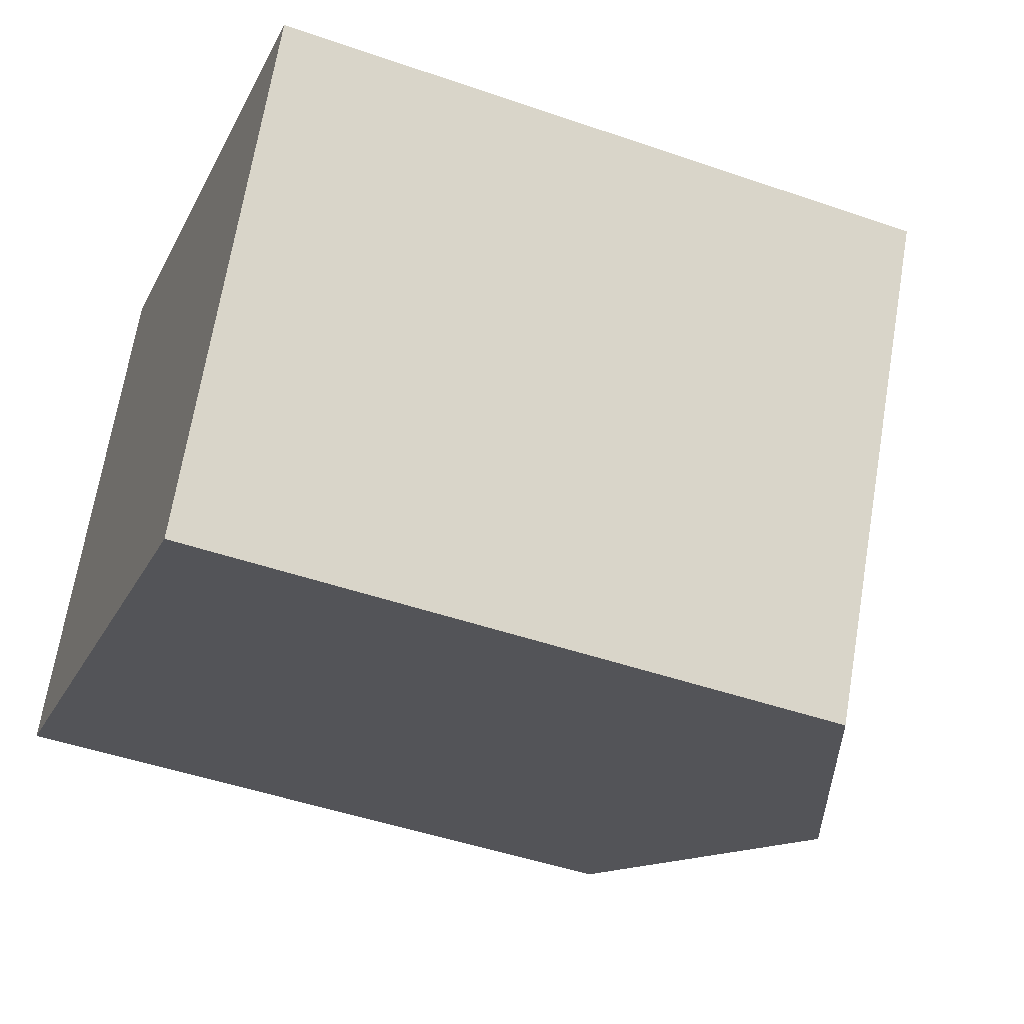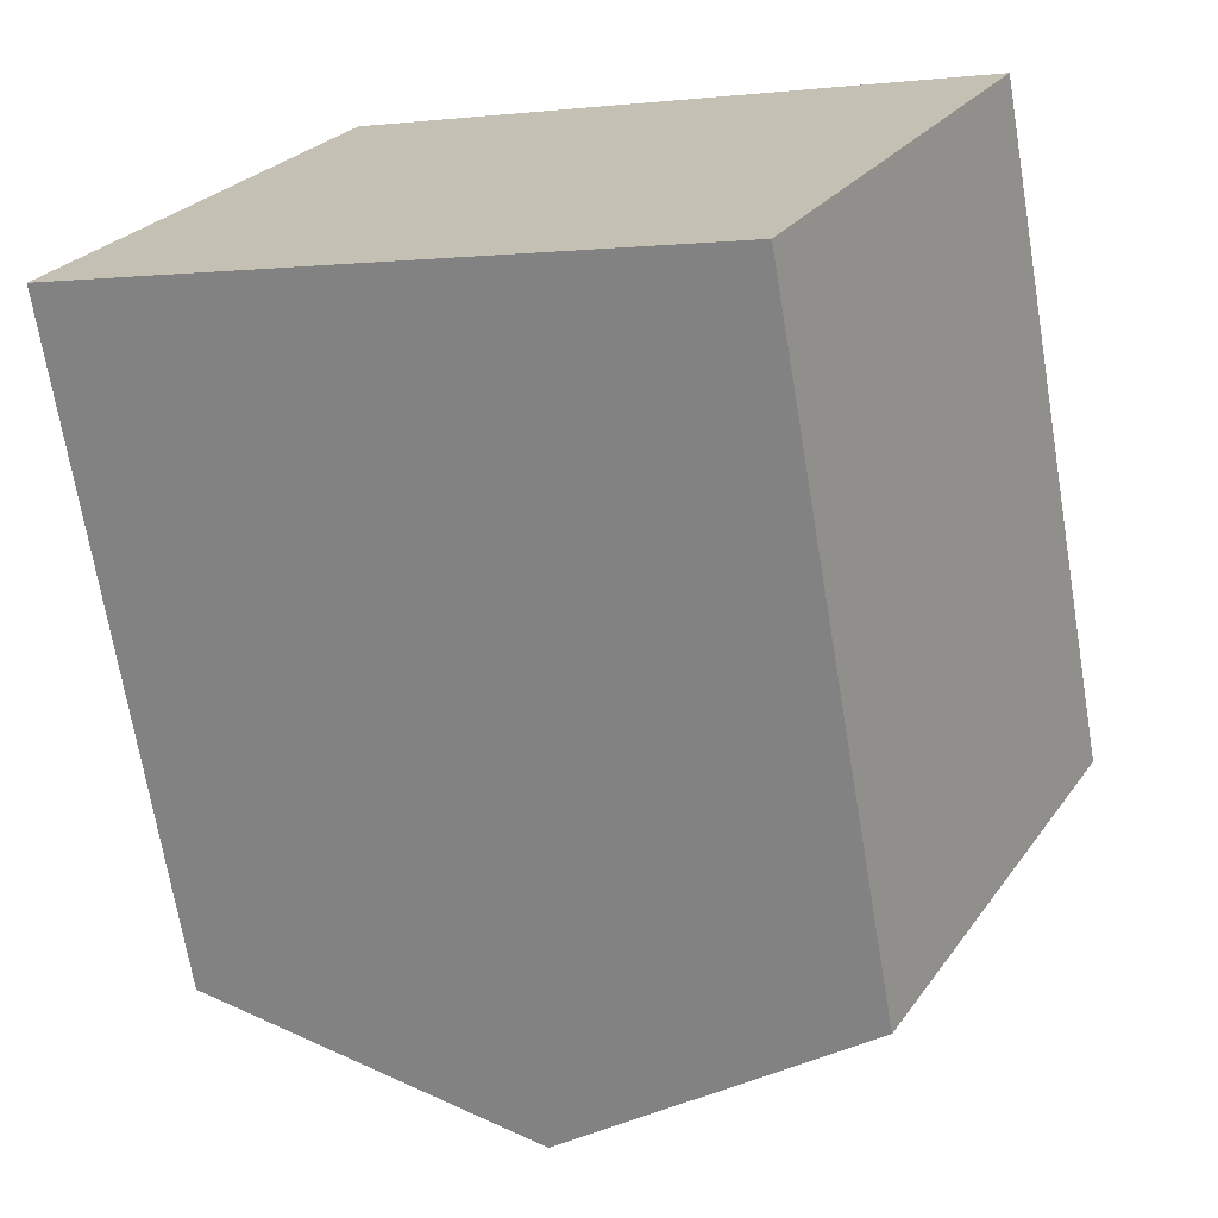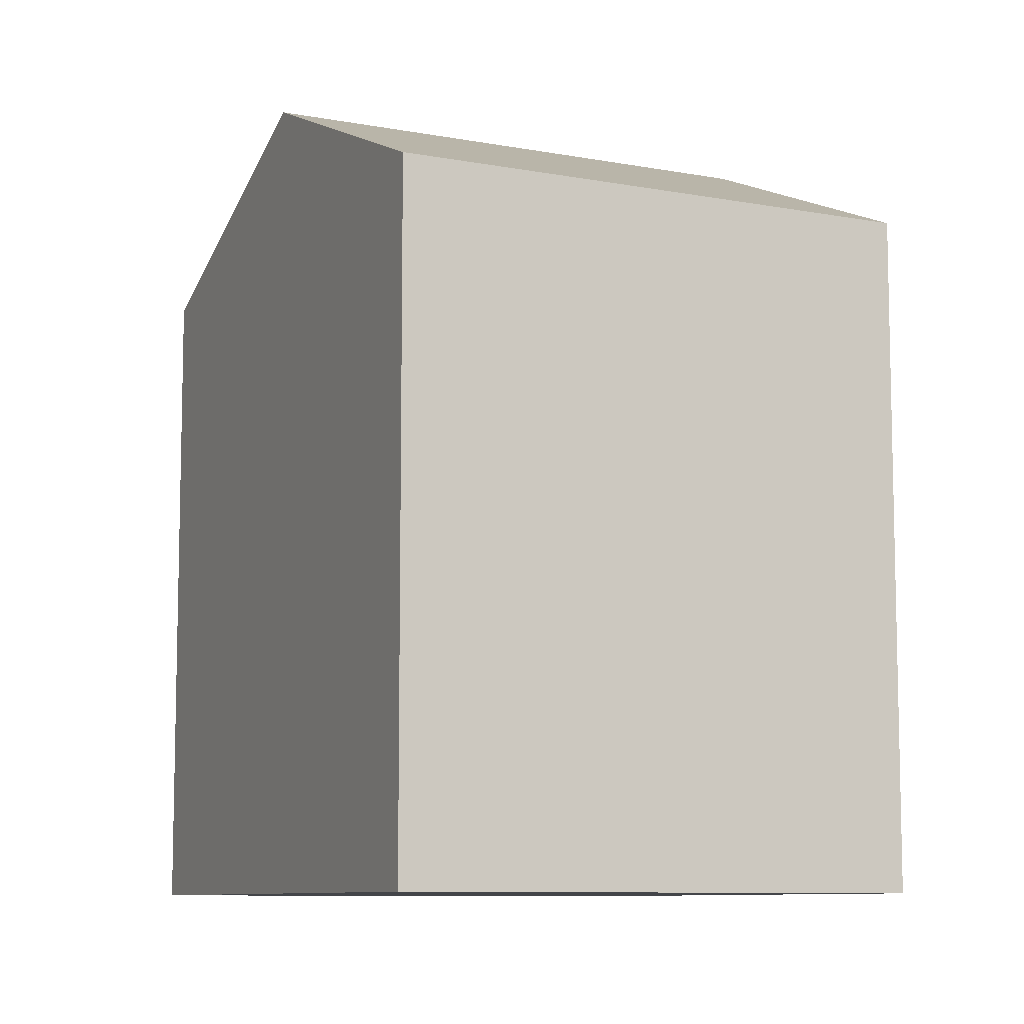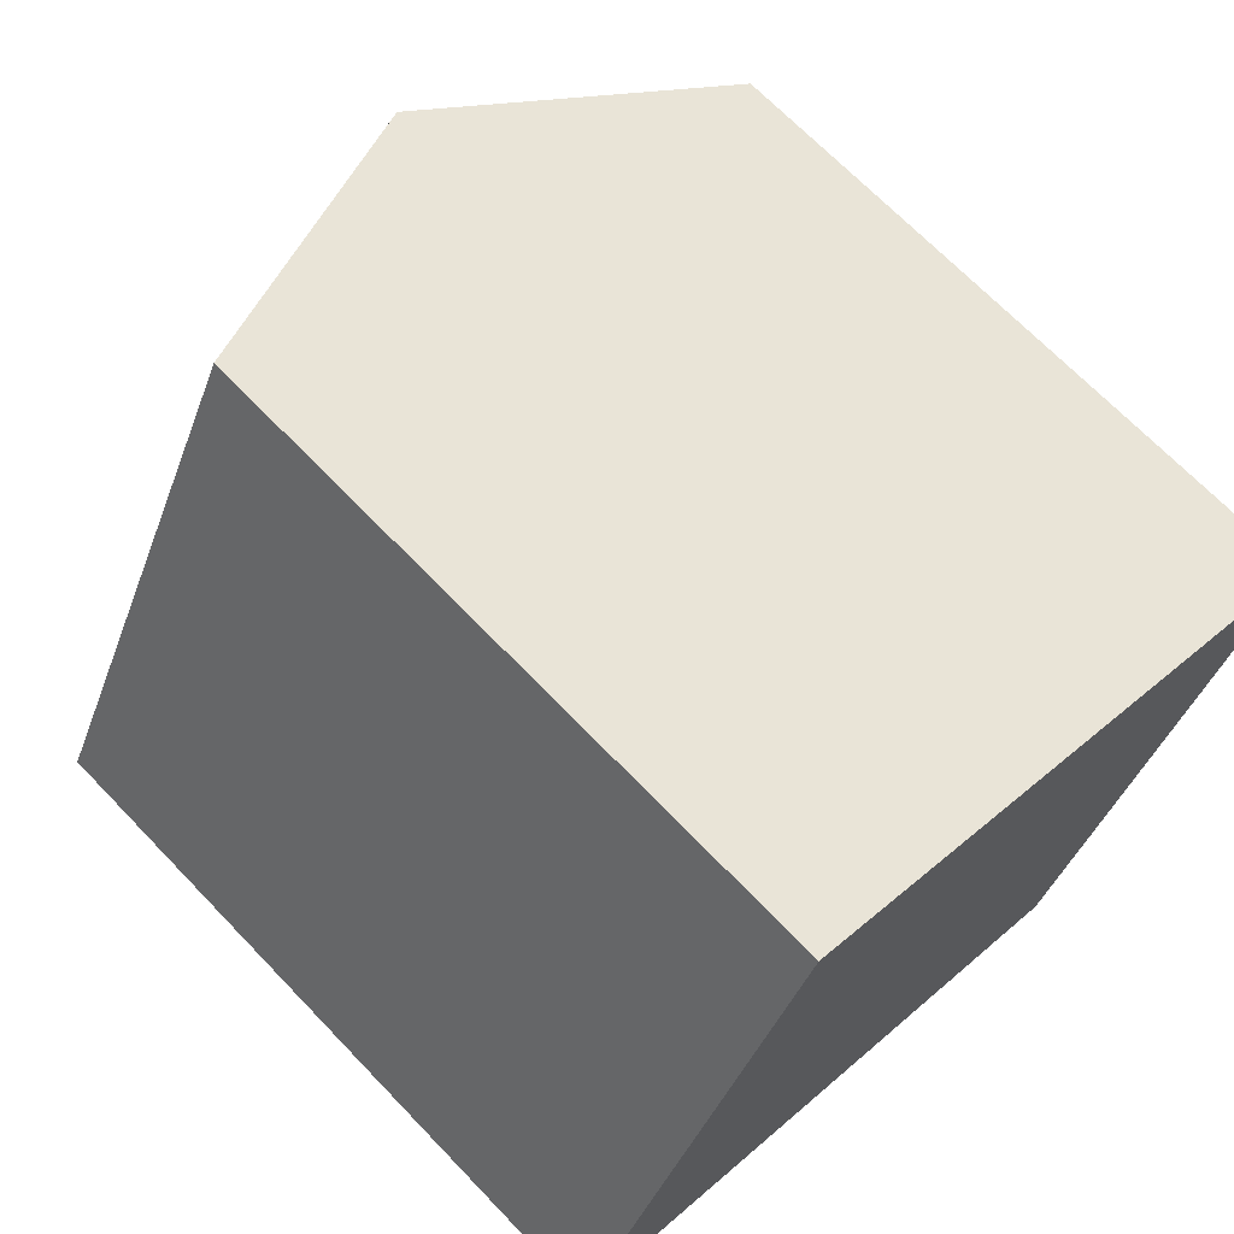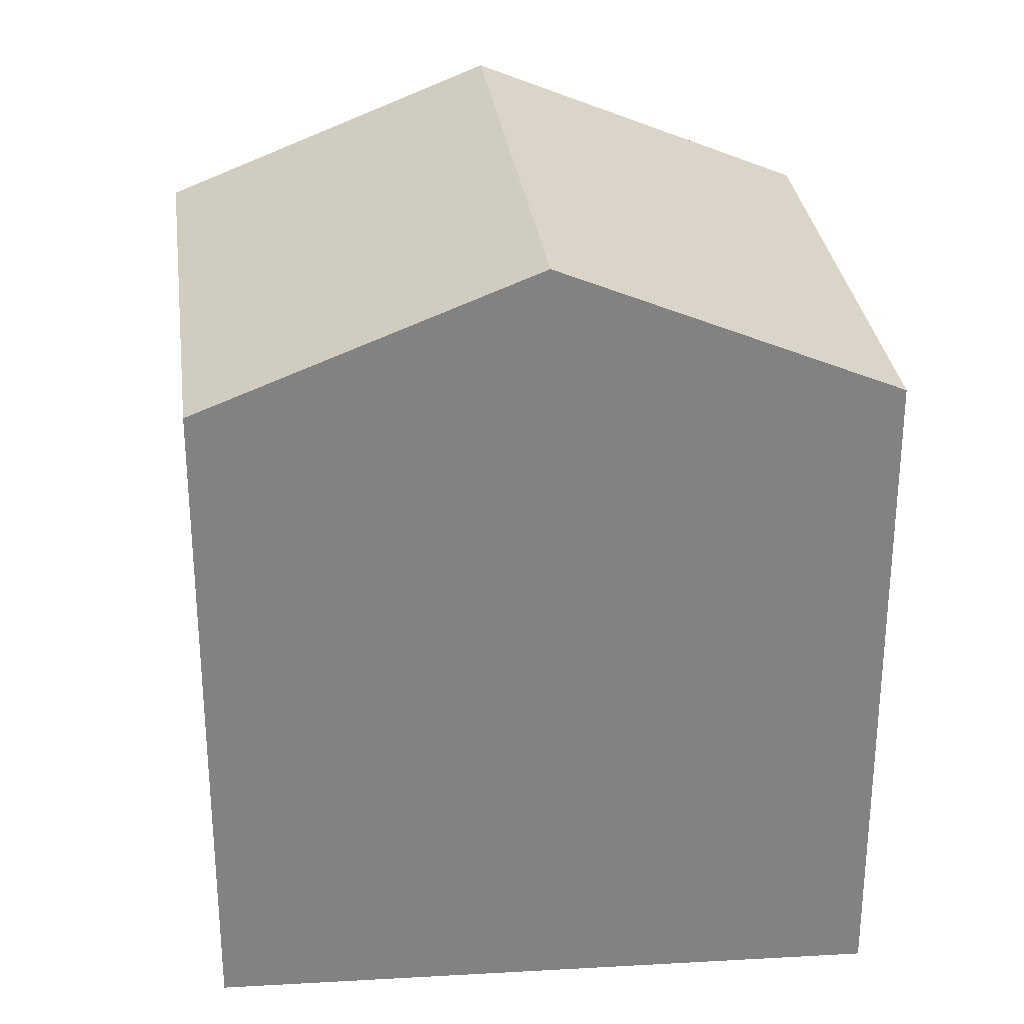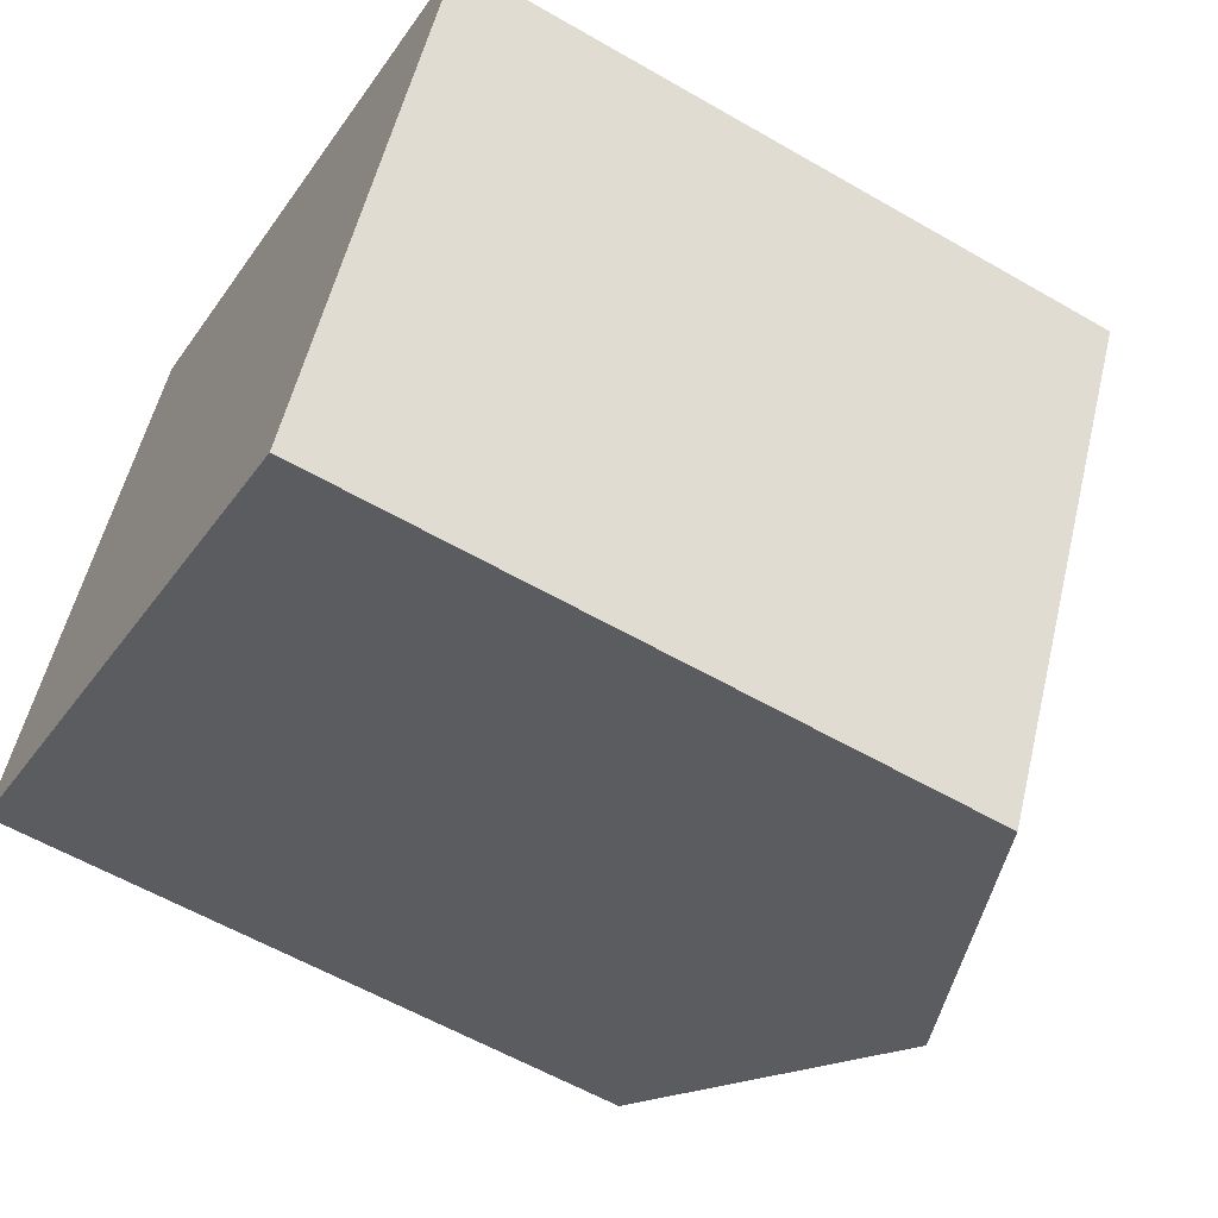
<metadata>
{"format":"obj","ext":"obj","renderer":"f3d","projection":"perspective","resolution":1024,"background":"white","views":[{"elev":-46.8,"azim":68.5,"up":"+Z"},{"elev":-70.0,"azim":9.5,"up":"+Z"},{"elev":-8.9,"azim":-90.0,"up":"+Y"},{"elev":68.6,"azim":-43.8,"up":"+Z"},{"elev":29.7,"azim":19.7,"up":"+Y"},{"elev":-58.3,"azim":59.1,"up":"+Z"}]}
</metadata>
<code>
v  4.233 4.588 -1.919
v  3.776 5.538 2.337
v  5.867 4.606 1.387
v  2.1 5.538 -0.952
v  1.676 4.602 3.291
v  0 4.602 2.818e-16
v  0 0 0
v  1.676 -2.015e-16 3.291
v  5.867 -8.493e-17 1.387
v  3.776 -1.431e-16 2.337
v  4.233 1.175e-16 -1.919
v  2.1 5.829e-17 -0.952
g defaultobject
f 1 2 3
f 2 1 4
f 4 5 2
f 5 4 6
f 7 5 6
f 5 7 8
f 8 2 5
f 2 8 3
f 3 8 9
f 9 8 10
f 9 1 3
f 1 9 11
f 4 7 6
f 7 4 1
f 7 1 12
f 12 1 11
f 10 11 9
f 11 10 8
f 11 8 12
f 12 8 7

</code>
